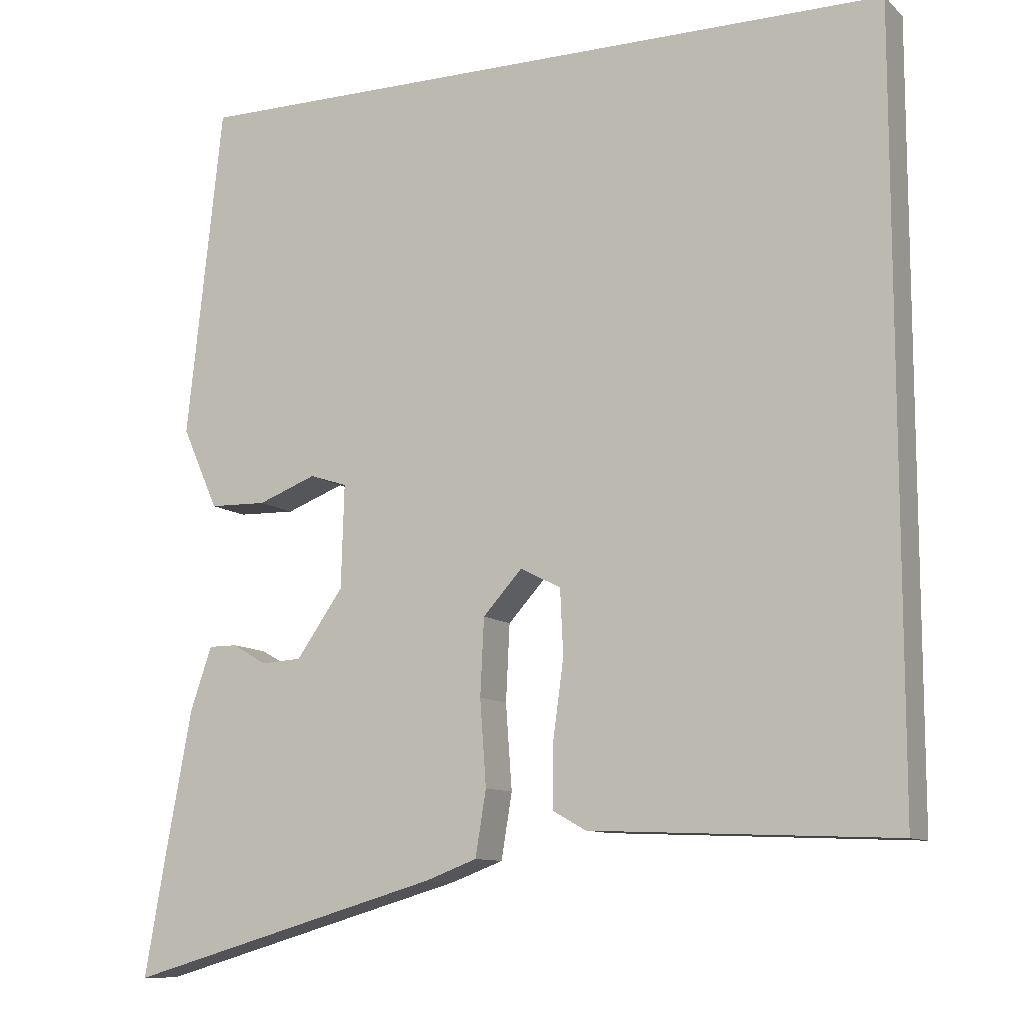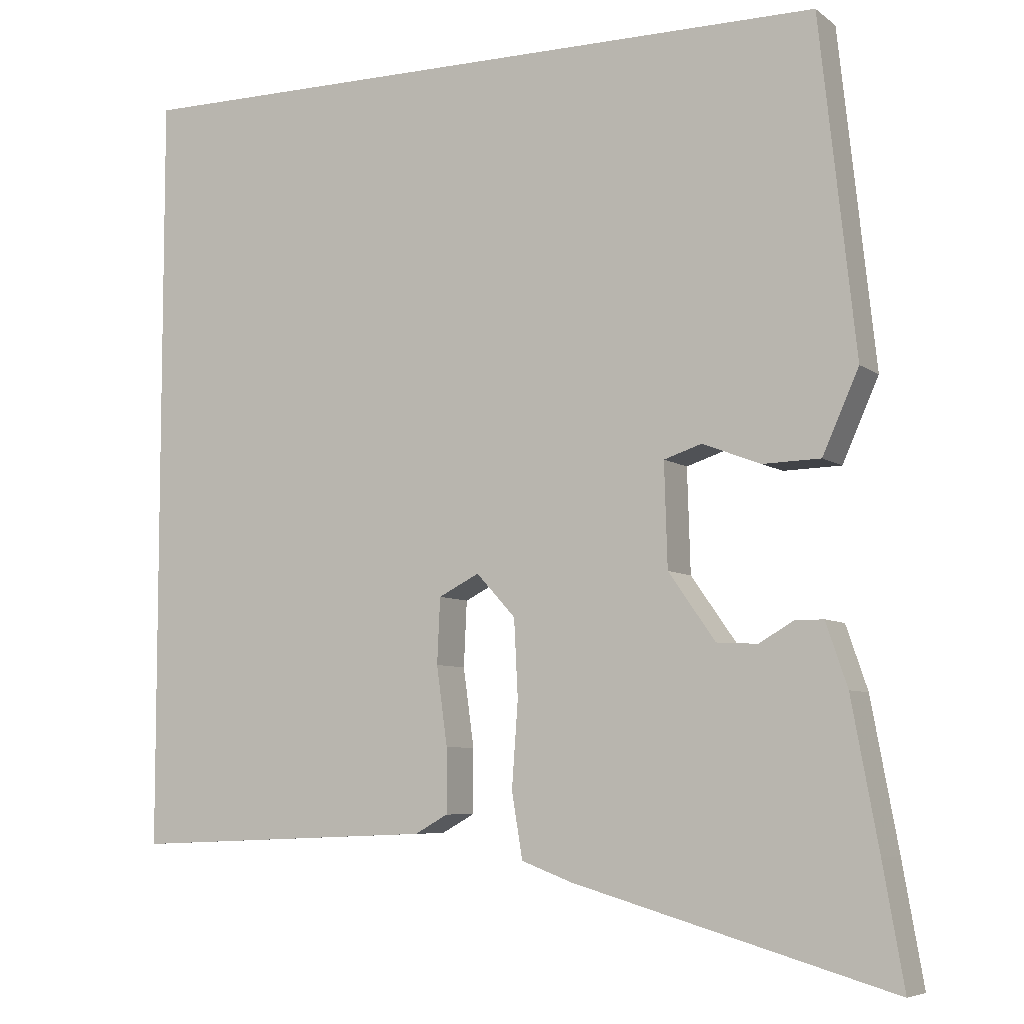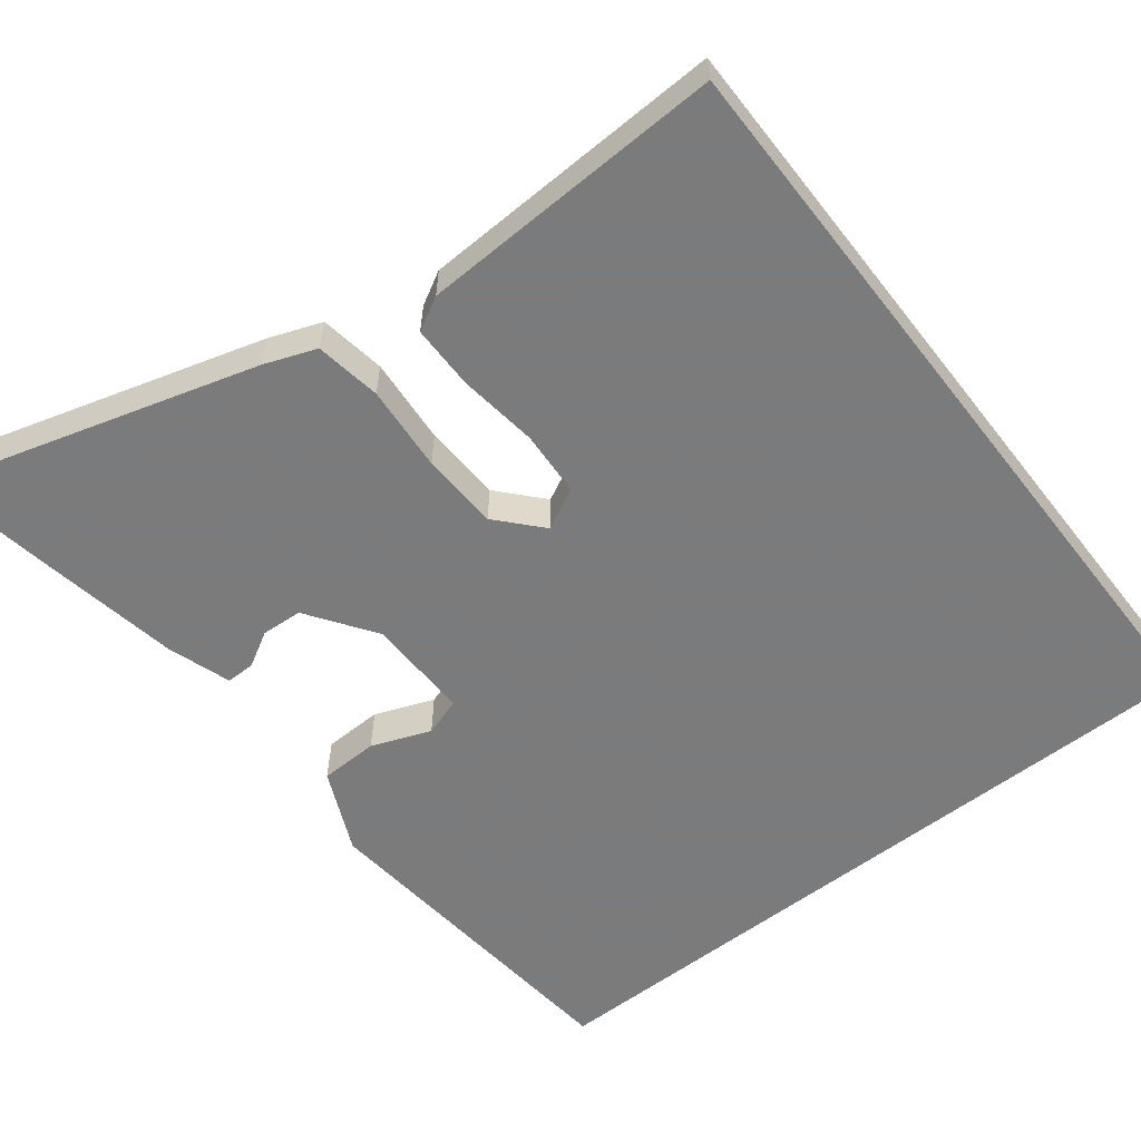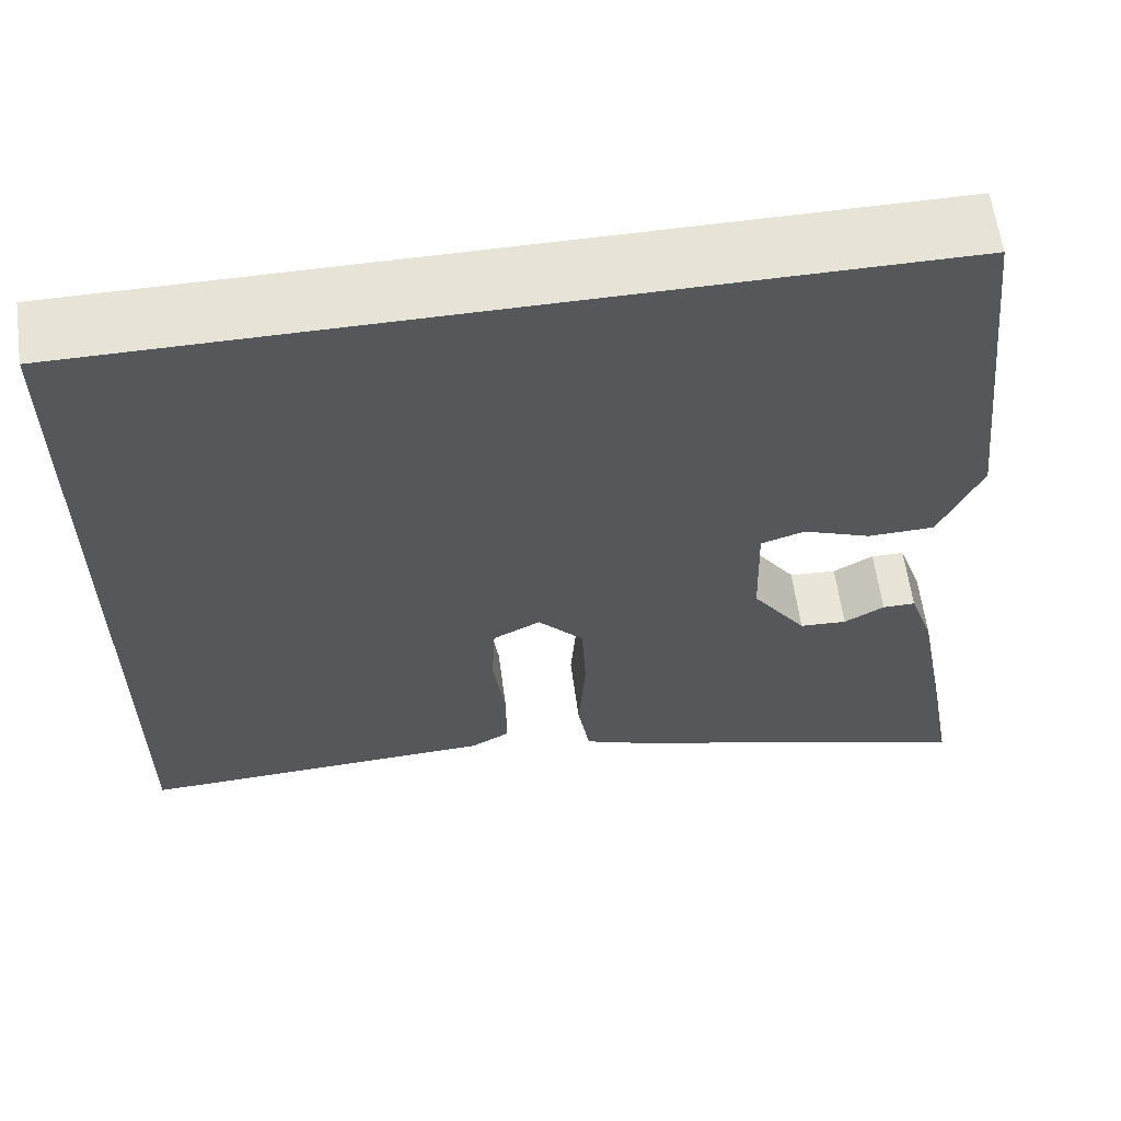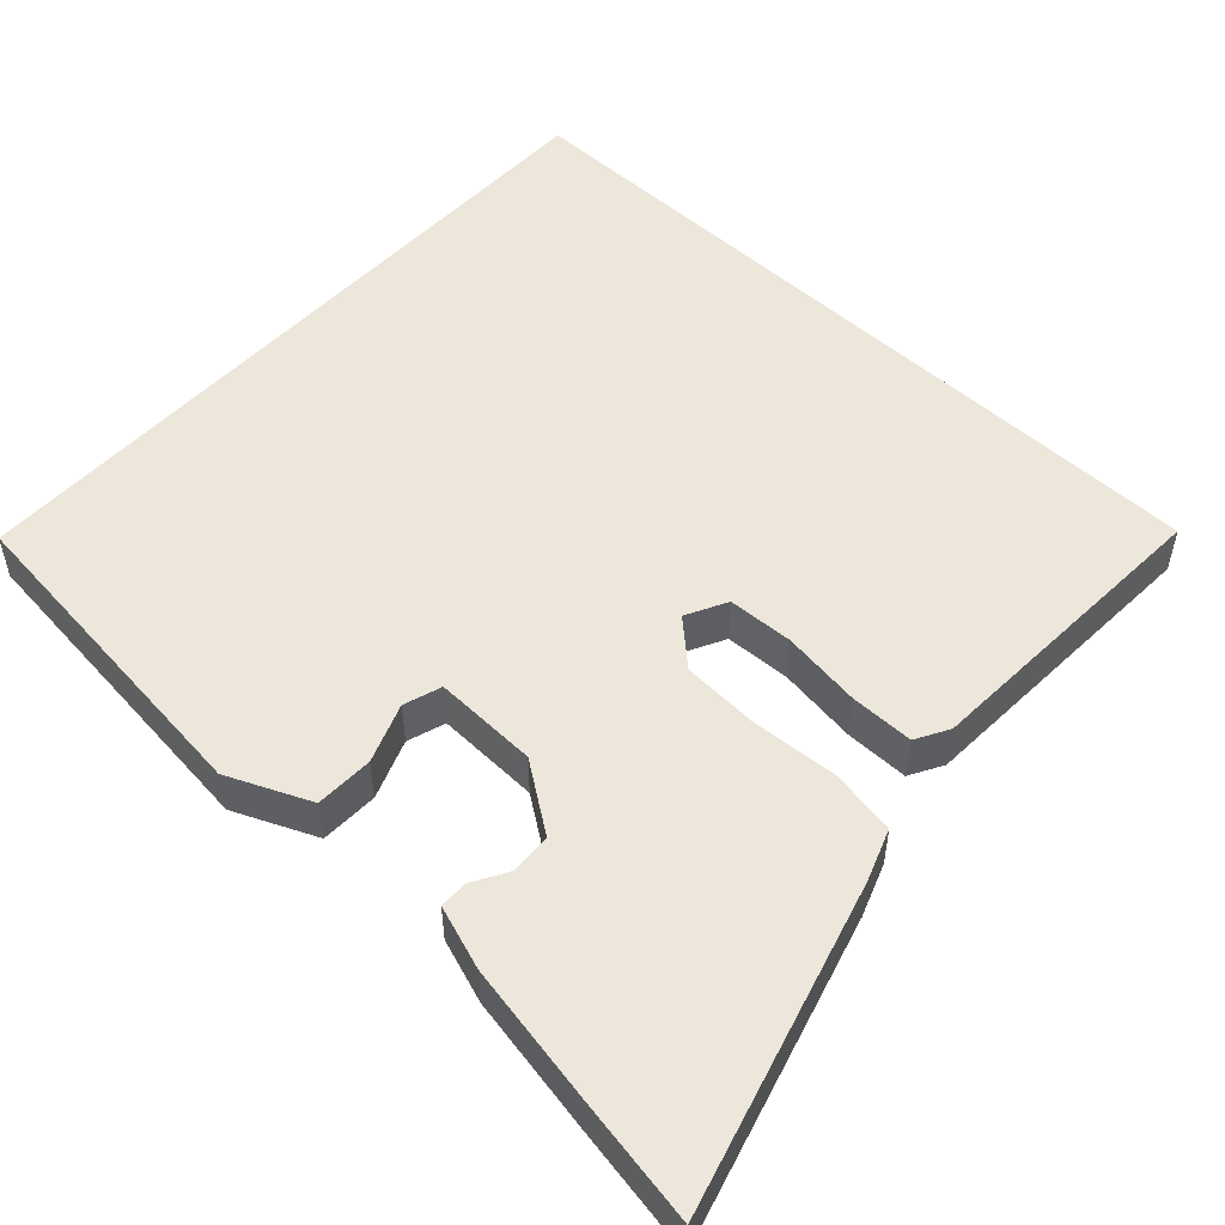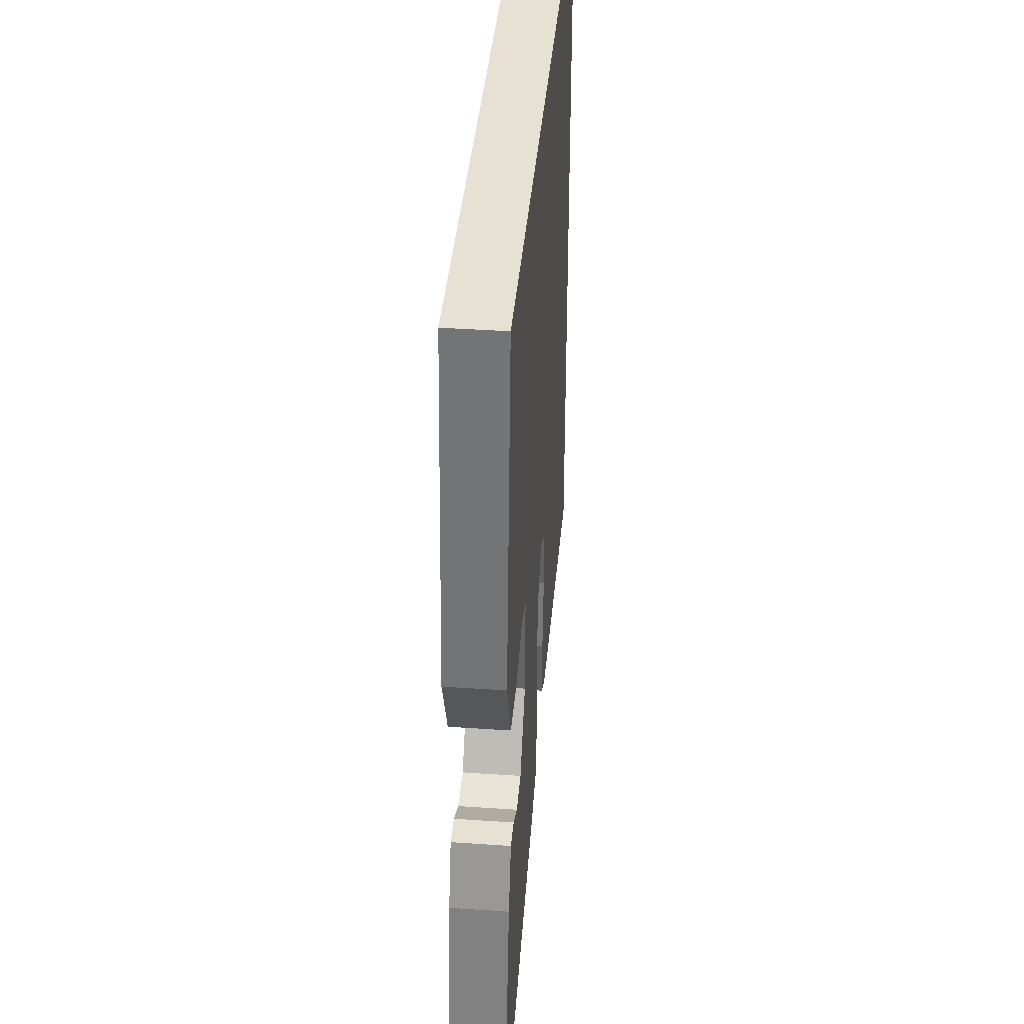
<metadata>
{"format":"obj","ext":"obj","renderer":"f3d","projection":"perspective","resolution":1024,"background":"white","views":[{"elev":-10.4,"azim":-153.3,"up":"+Z"},{"elev":-6.5,"azim":27.3,"up":"+Z"},{"elev":-58.4,"azim":-142.3,"up":"+Y"},{"elev":61.5,"azim":-7.8,"up":"+Z"},{"elev":52.3,"azim":132.9,"up":"+Y"},{"elev":39.5,"azim":94.9,"up":"+Z"}]}
</metadata>
<code>
v -0.5 0.07 -0.492
v -0.5 0.07 0.5
v 0.436 0.07 0.5
v 0.483 0.07 0.068
v 0.436 0.07 -0.038
v 0.361 0.07 -0.04
v 0.285 0.07 -0.011
v 0.236 0.07 -0.027
v 0.24 0.07 -0.161
v 0.301 0.07 -0.248
v 0.354 0.07 -0.251
v 0.399 0.07 -0.225
v 0.436 0.07 -0.225
v 0.464 0.07 -0.307
v 0.499 0.07 -0.496
v 0.526 0.07 -0.65
v 0.112 0.07 -0.531
v 0.045 0.07 -0.506
v 0.031 0.07 -0.421
v 0.039 0.07 -0.31
v 0.034 0.07 -0.21
v -0.017 0.07 -0.154
v -0.07 0.07 -0.181
v -0.074 0.07 -0.266
v -0.06 0.07 -0.368
v -0.06 0.07 -0.451
v -0.103 0.07 -0.475
v -0.5 0 -0.492
v -0.5 0 0.5
v 0.436 0 0.5
v 0.483 0 0.068
v 0.436 0 -0.038
v 0.361 0 -0.04
v 0.285 0 -0.011
v 0.236 0 -0.027
v 0.24 0 -0.161
v 0.301 0 -0.248
v 0.354 0 -0.251
v 0.399 0 -0.225
v 0.436 0 -0.225
v 0.464 0 -0.307
v 0.499 0 -0.496
v 0.526 0 -0.65
v 0.112 0 -0.531
v 0.045 0 -0.506
v 0.031 0 -0.421
v 0.039 0 -0.31
v 0.034 0 -0.21
v -0.017 0 -0.154
v -0.07 0 -0.181
v -0.074 0 -0.266
v -0.06 0 -0.368
v -0.06 0 -0.451
v -0.103 0 -0.475
f 27 1 2
f 26 27 2
f 25 26 2
f 24 25 2
f 23 24 2
f 22 23 2 3
f 21 22 3
f 20 21 3
f 16 17 18
f 15 16 18
f 14 15 18
f 13 14 18
f 12 13 18
f 11 12 18
f 18 19 20
f 11 18 20
f 10 11 20
f 5 6 7
f 4 5 7
f 3 4 7
f 3 7 8
f 20 3 8
f 9 10 20
f 8 9 20
f 29 28 54
f 29 54 53
f 29 53 52
f 29 52 51
f 29 51 50
f 30 29 50 49
f 30 49 48
f 30 48 47
f 45 44 43
f 45 43 42
f 45 42 41
f 45 41 40
f 45 40 39
f 45 39 38
f 47 46 45
f 47 45 38
f 47 38 37
f 34 33 32
f 34 32 31
f 34 31 30
f 35 34 30
f 35 30 47
f 47 37 36
f 47 36 35
f 1 28 29 2
f 2 29 30 3
f 3 30 31 4
f 4 31 32 5
f 5 32 33 6
f 6 33 34 7
f 7 34 35 8
f 8 35 36 9
f 9 36 37 10
f 10 37 38 11
f 11 38 39 12
f 12 39 40 13
f 13 40 41 14
f 14 41 42 15
f 15 42 43 16
f 16 43 44 17
f 17 44 45 18
f 18 45 46 19
f 19 46 47 20
f 20 47 48 21
f 21 48 49 22
f 22 49 50 23
f 23 50 51 24
f 24 51 52 25
f 25 52 53 26
f 26 53 54 27
f 27 54 28 1

</code>
